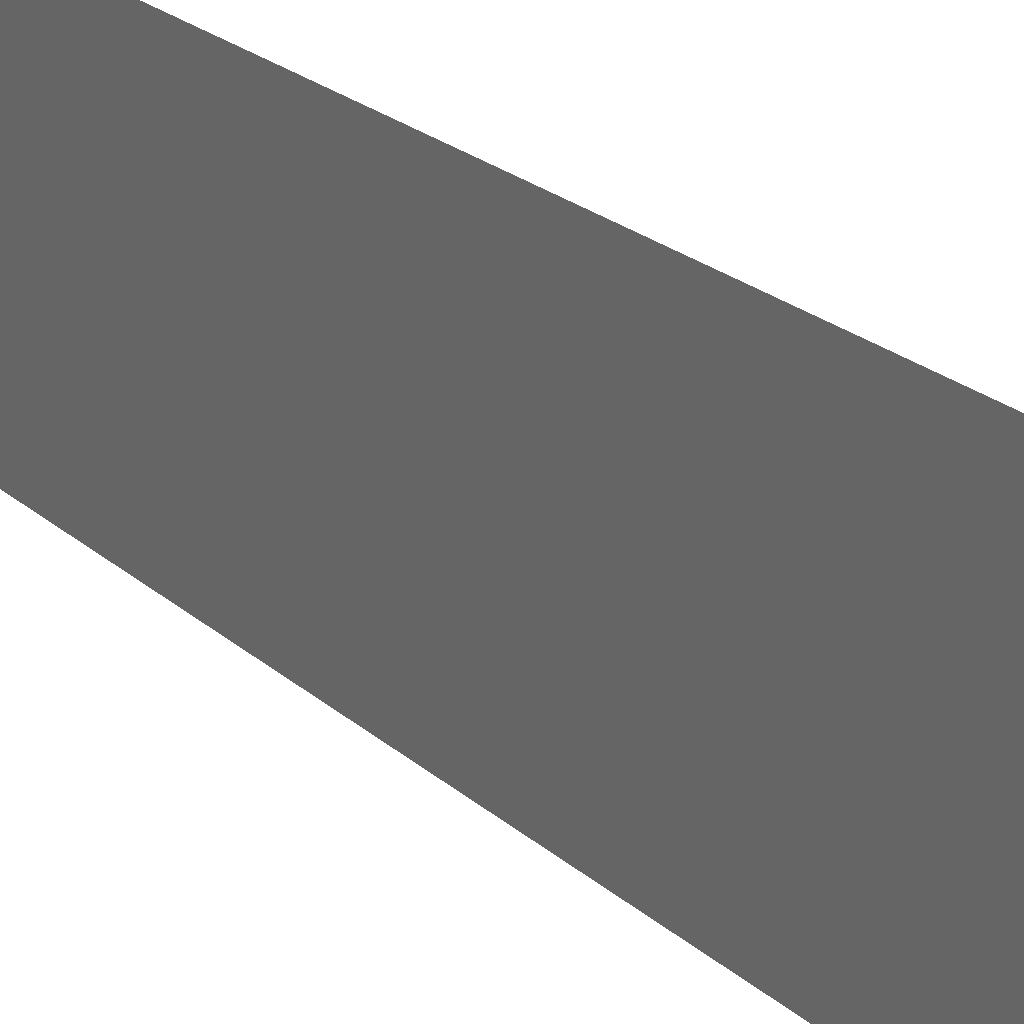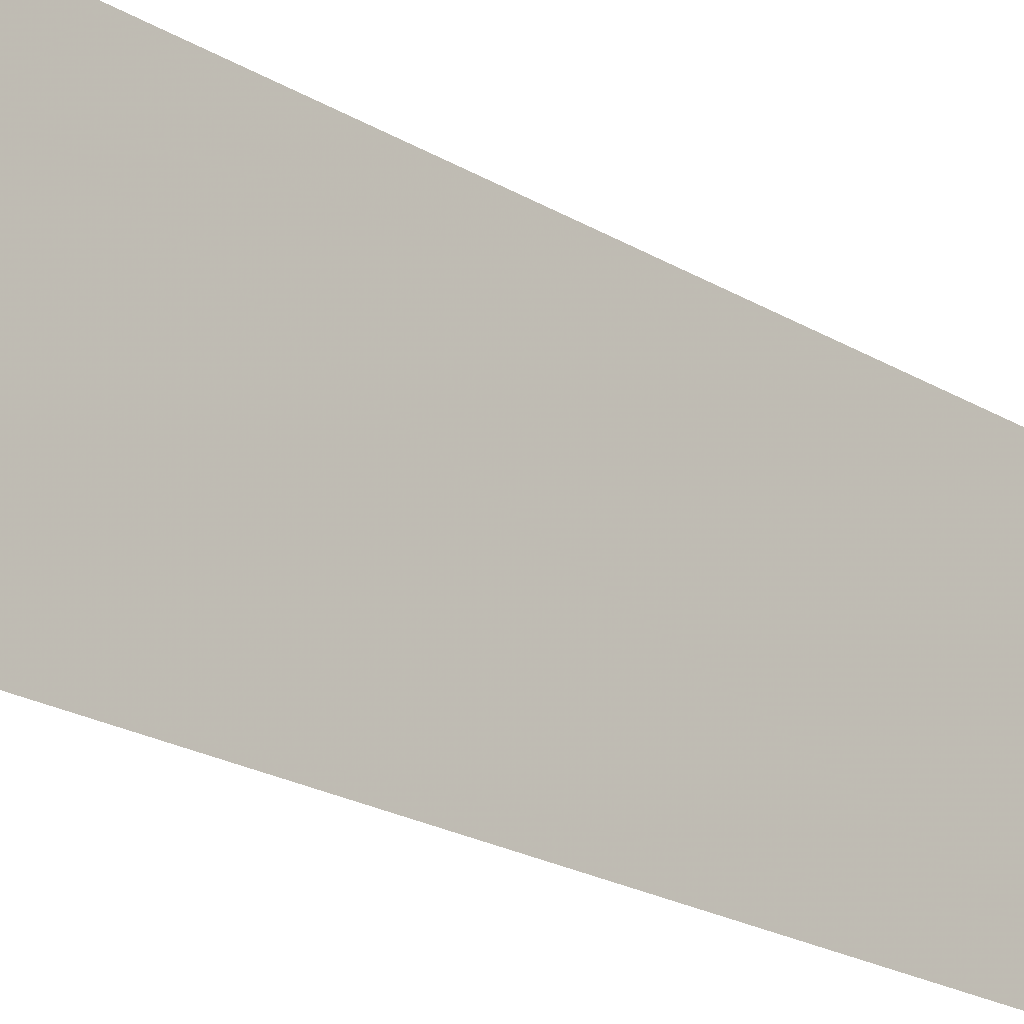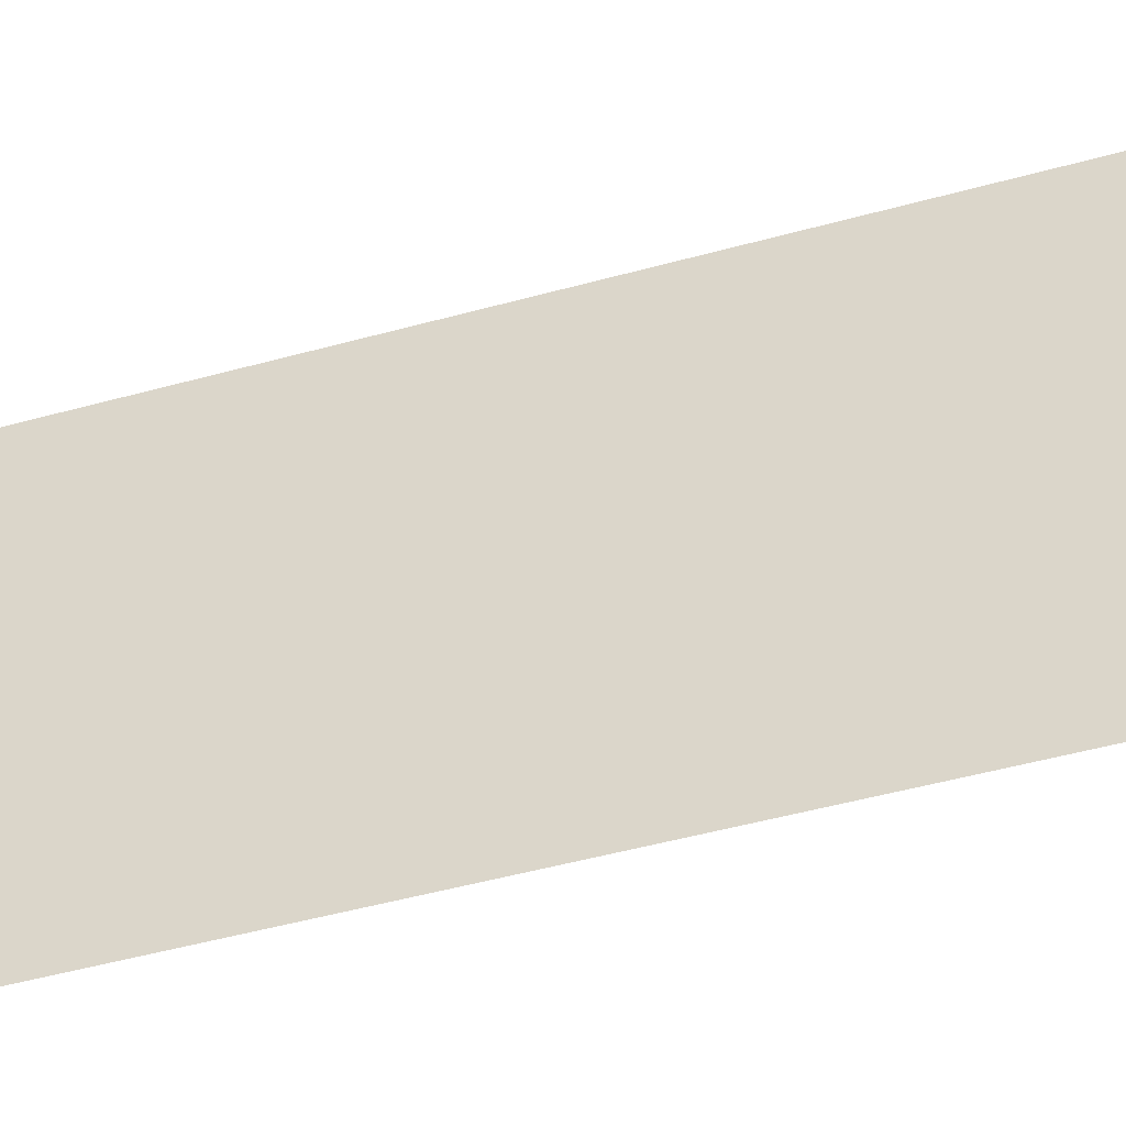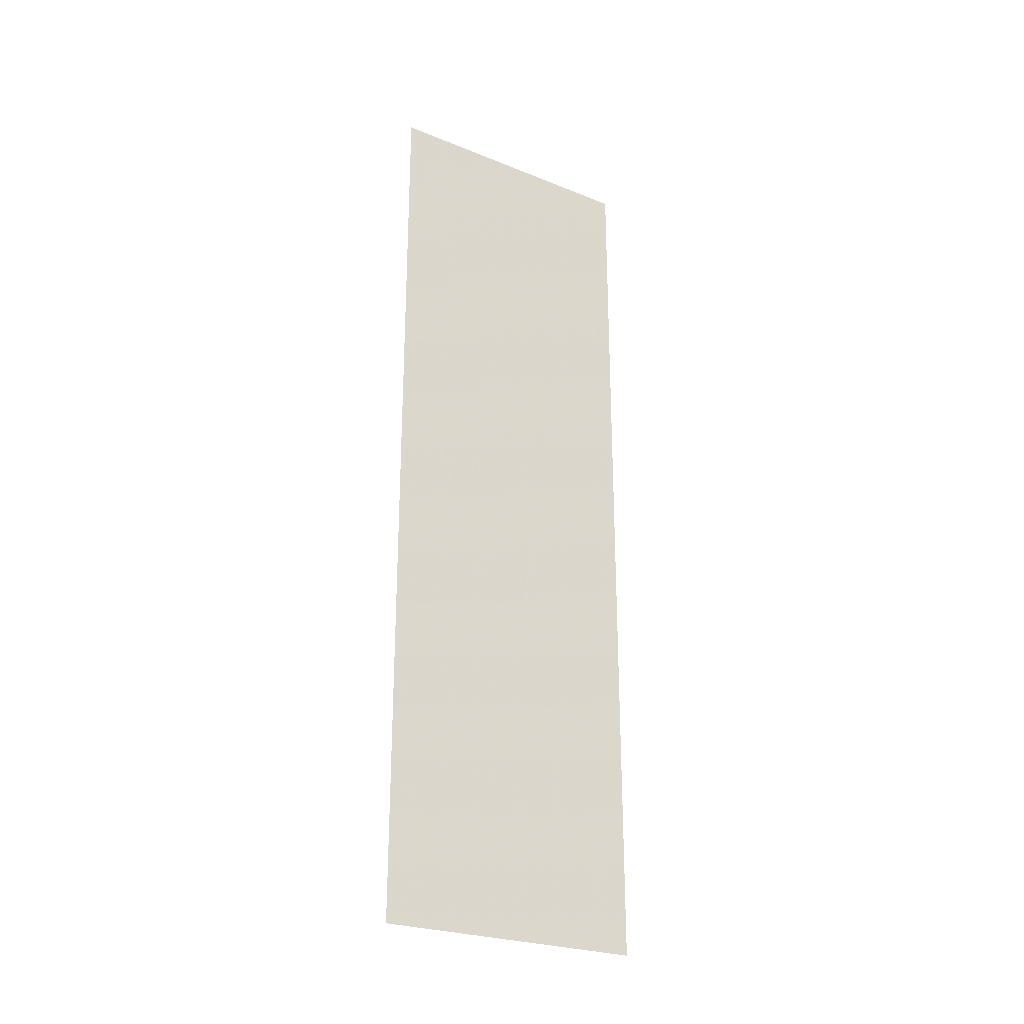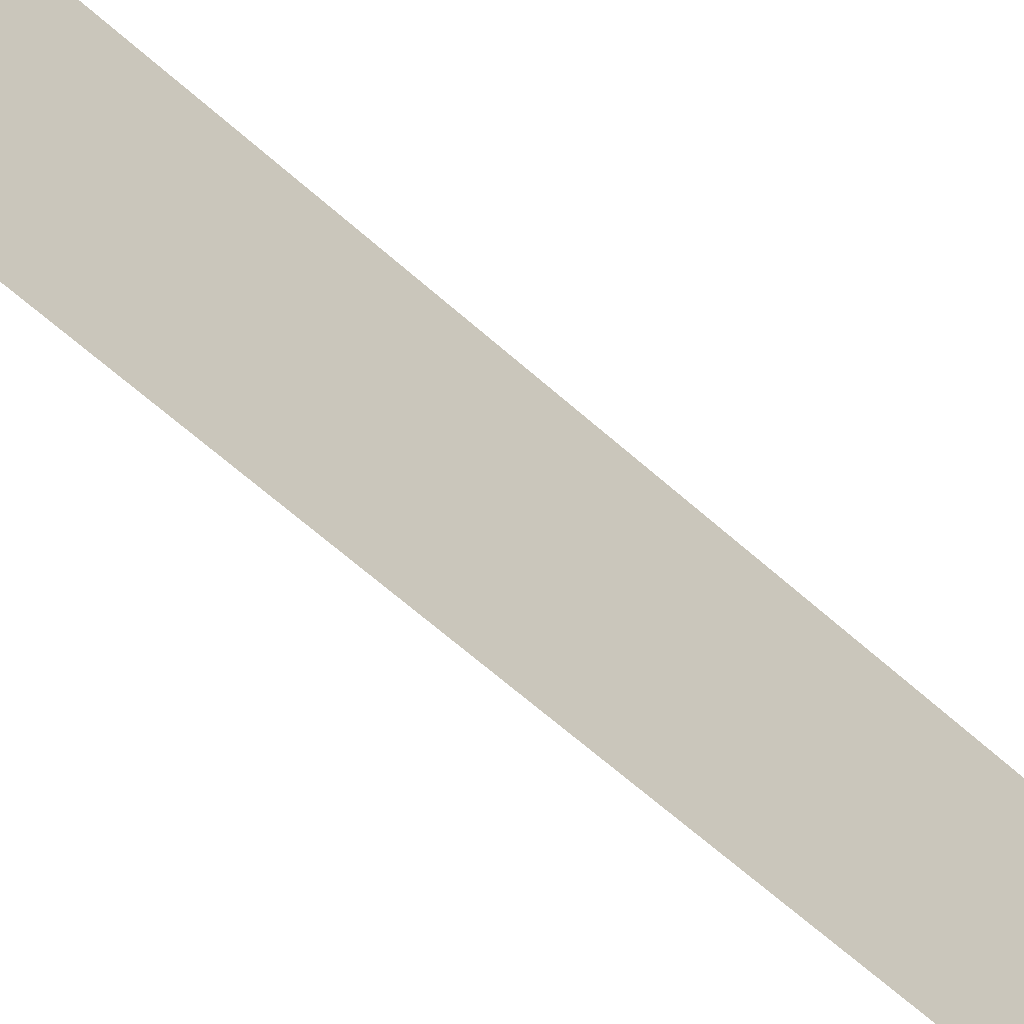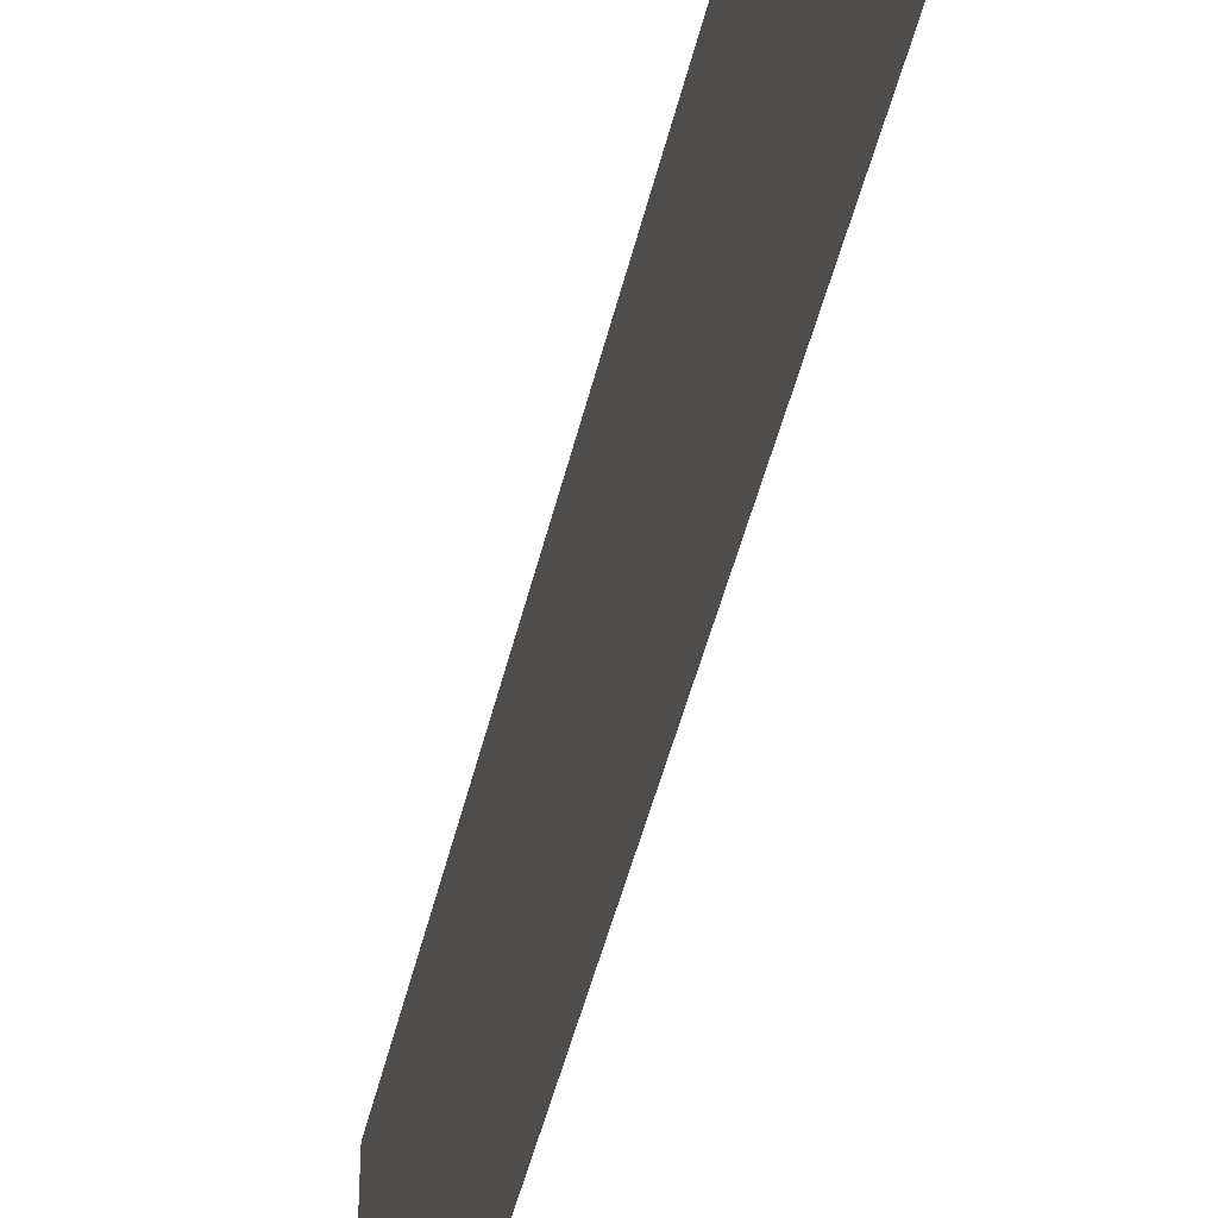
<metadata>
{"format":"obj","ext":"obj","renderer":"f3d","projection":"perspective","resolution":1024,"background":"white","views":[{"elev":22.1,"azim":146.4,"up":"+Y"},{"elev":-20.1,"azim":-138.6,"up":"+Y"},{"elev":-42.1,"azim":-70.9,"up":"+Y"},{"elev":-25.8,"azim":57.3,"up":"+Z"},{"elev":-62.2,"azim":47.6,"up":"+Y"},{"elev":-44.3,"azim":167.4,"up":"+Y"}]}
</metadata>
<code>
o 9497
v 2245 1883 24.1
v 2245 1883 23.9
v 2245 1883 23.9
v 2245 1883 23.9
v 2245 1883 23.9
v 2245 1883 23.9
v 2245 1883 24.1
v 2245 1883 24.1
v 2245 1883 24.1
v 2245 1883 24.1
f 1 2 3
f 1 4 5
f 6 7 8
f 6 9 10

</code>
